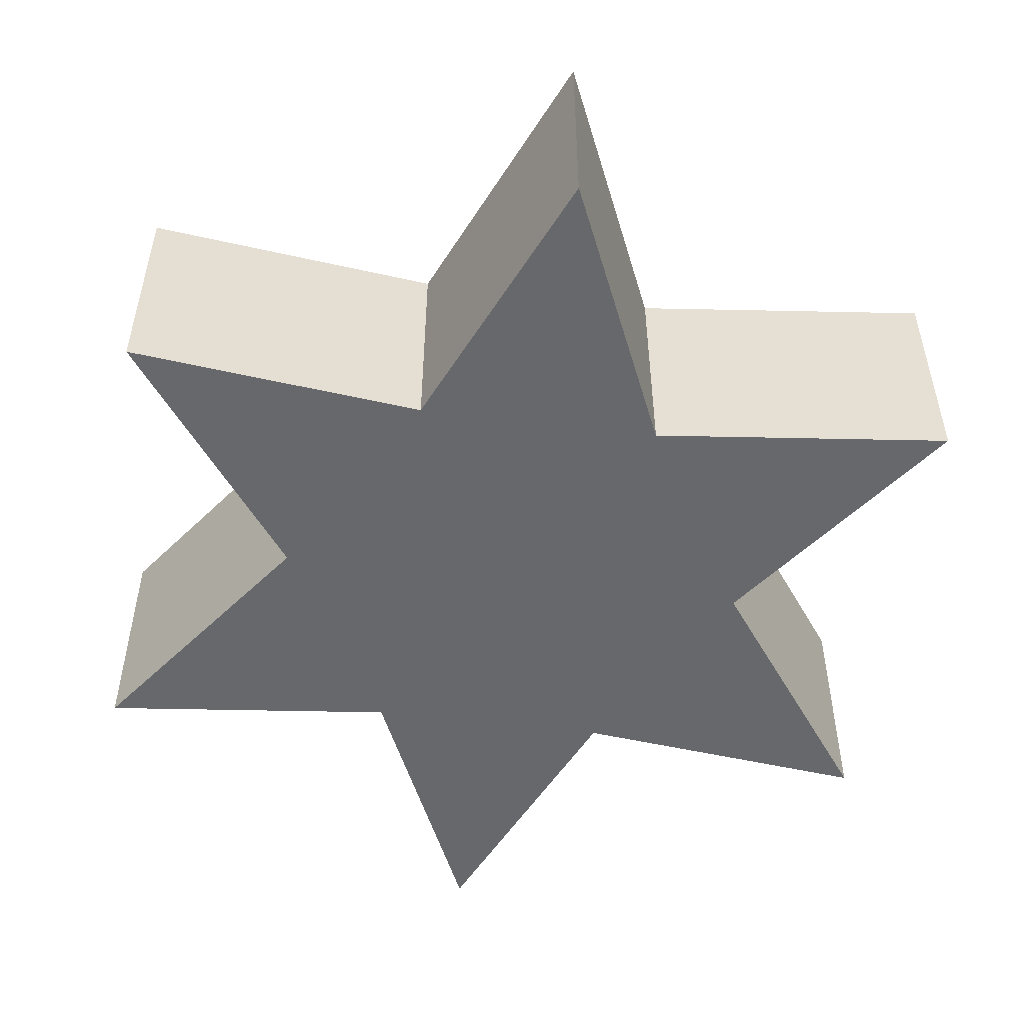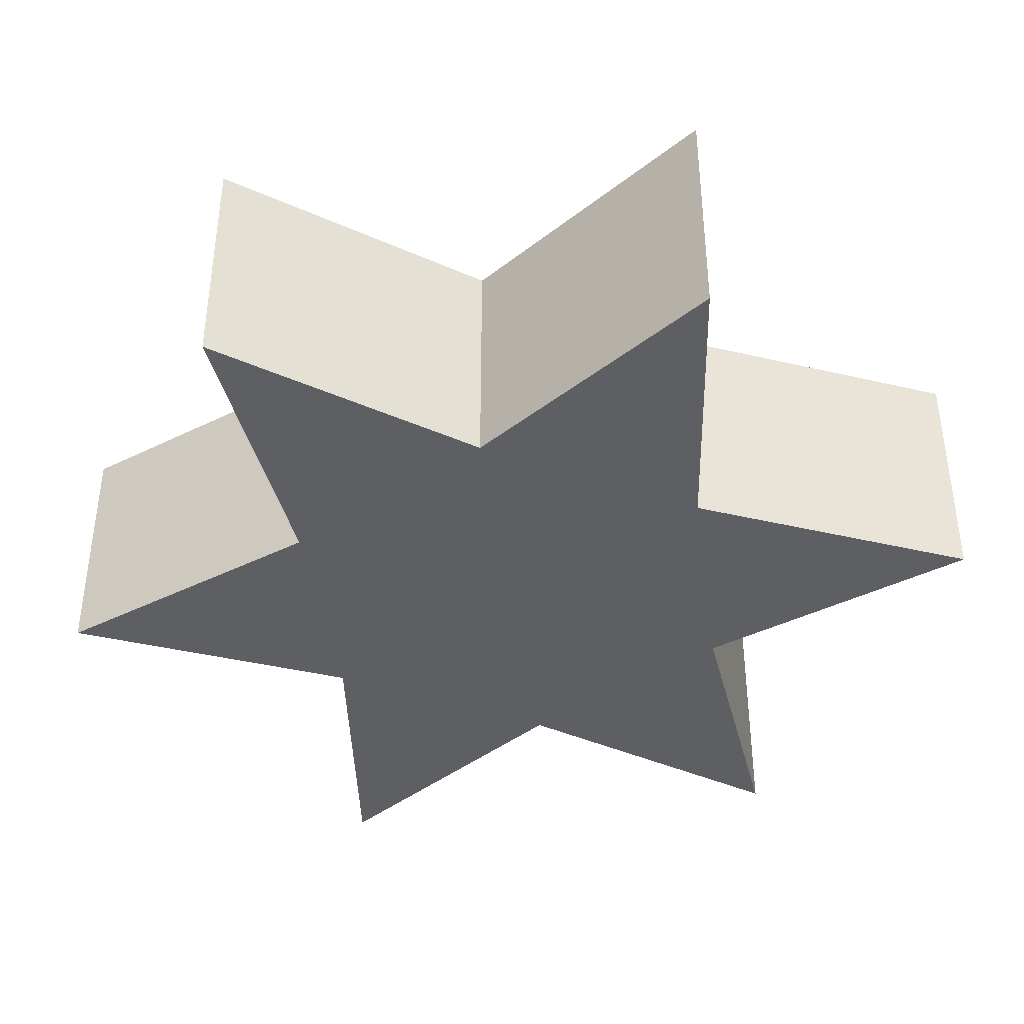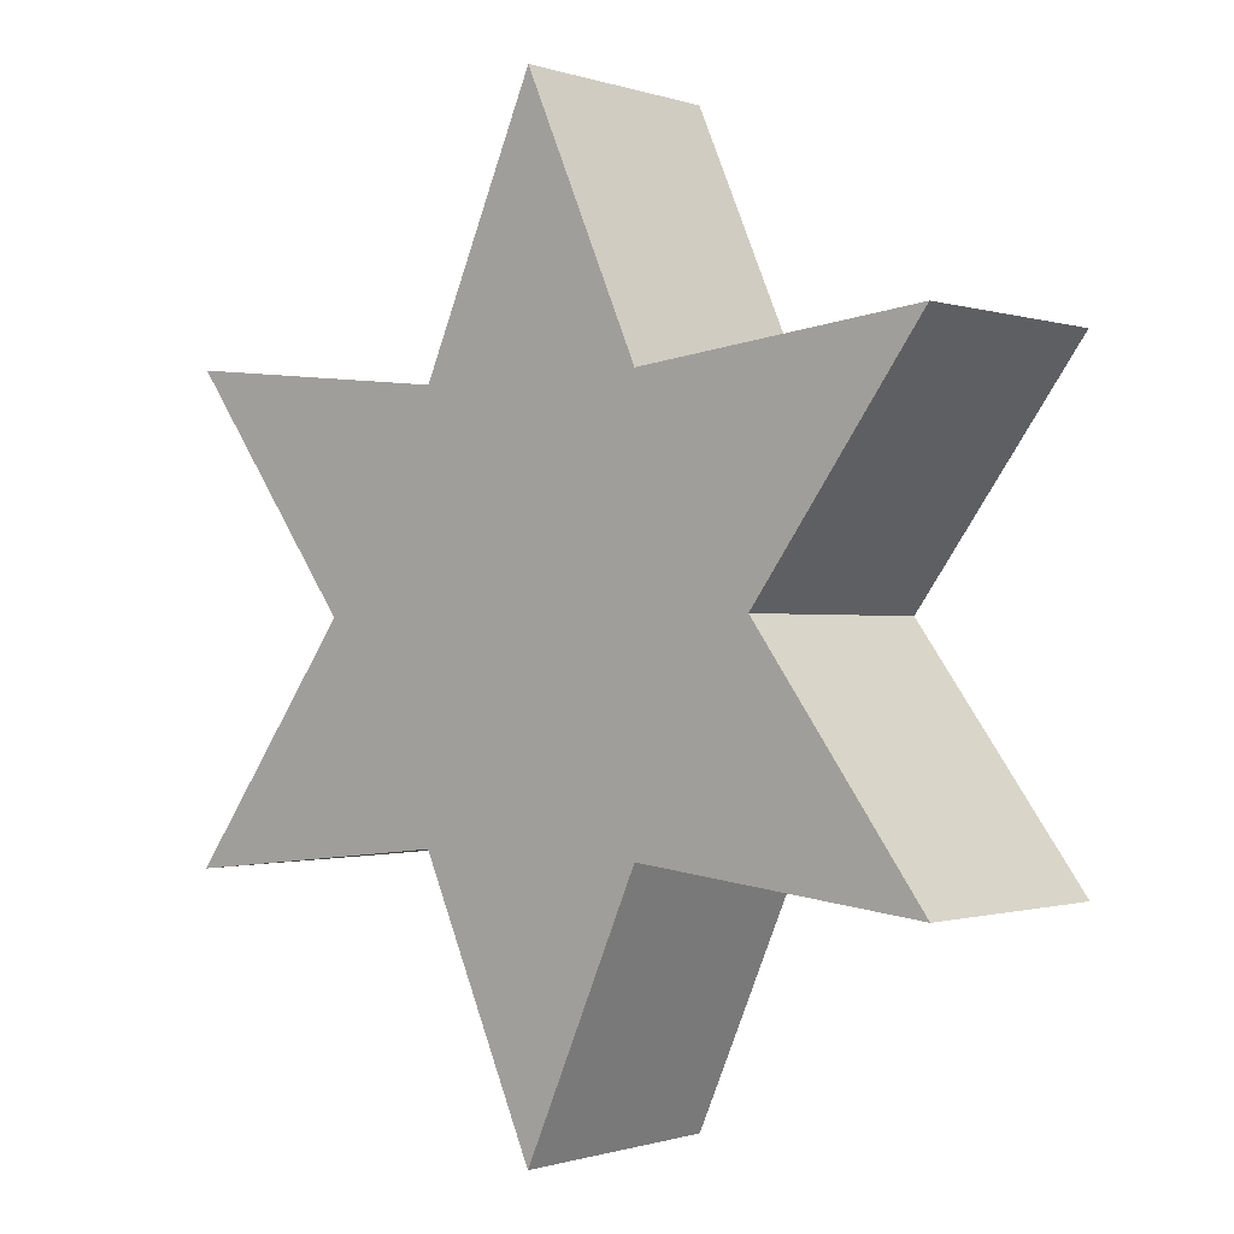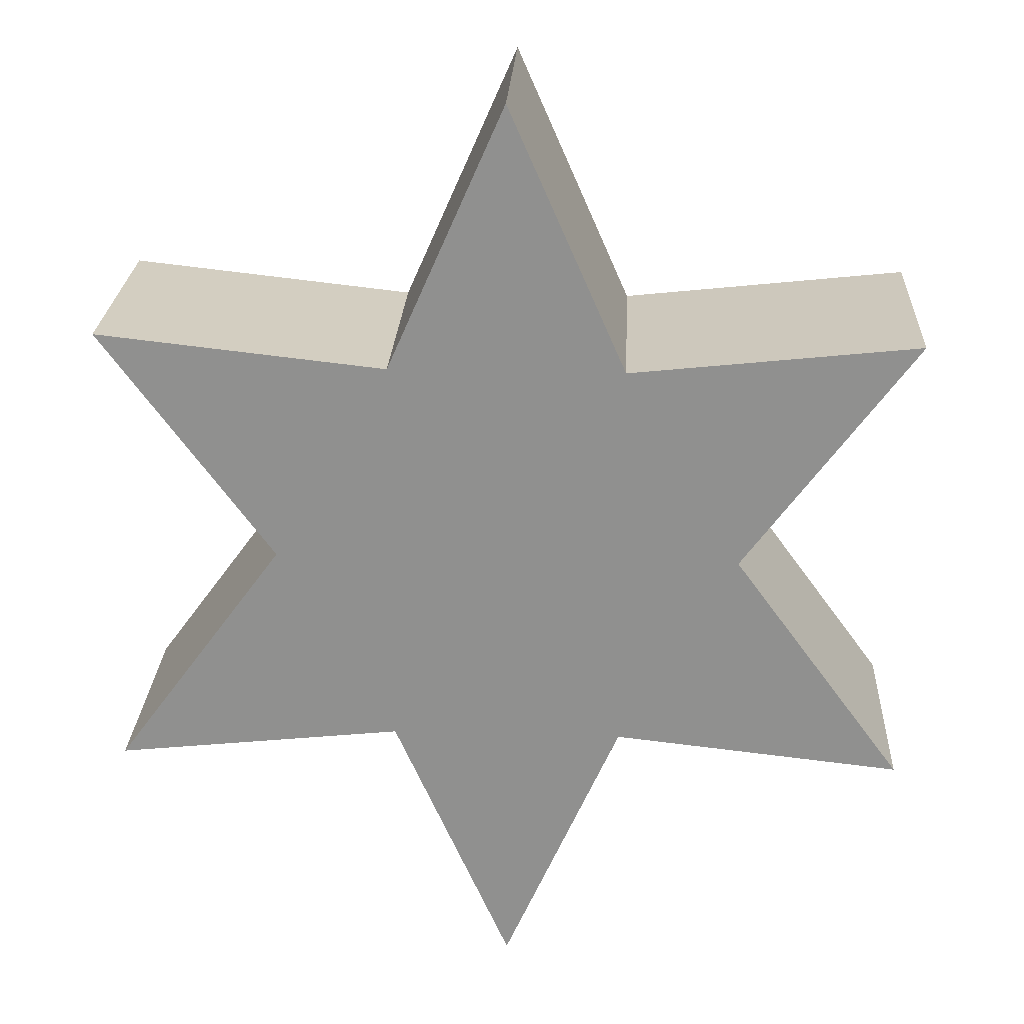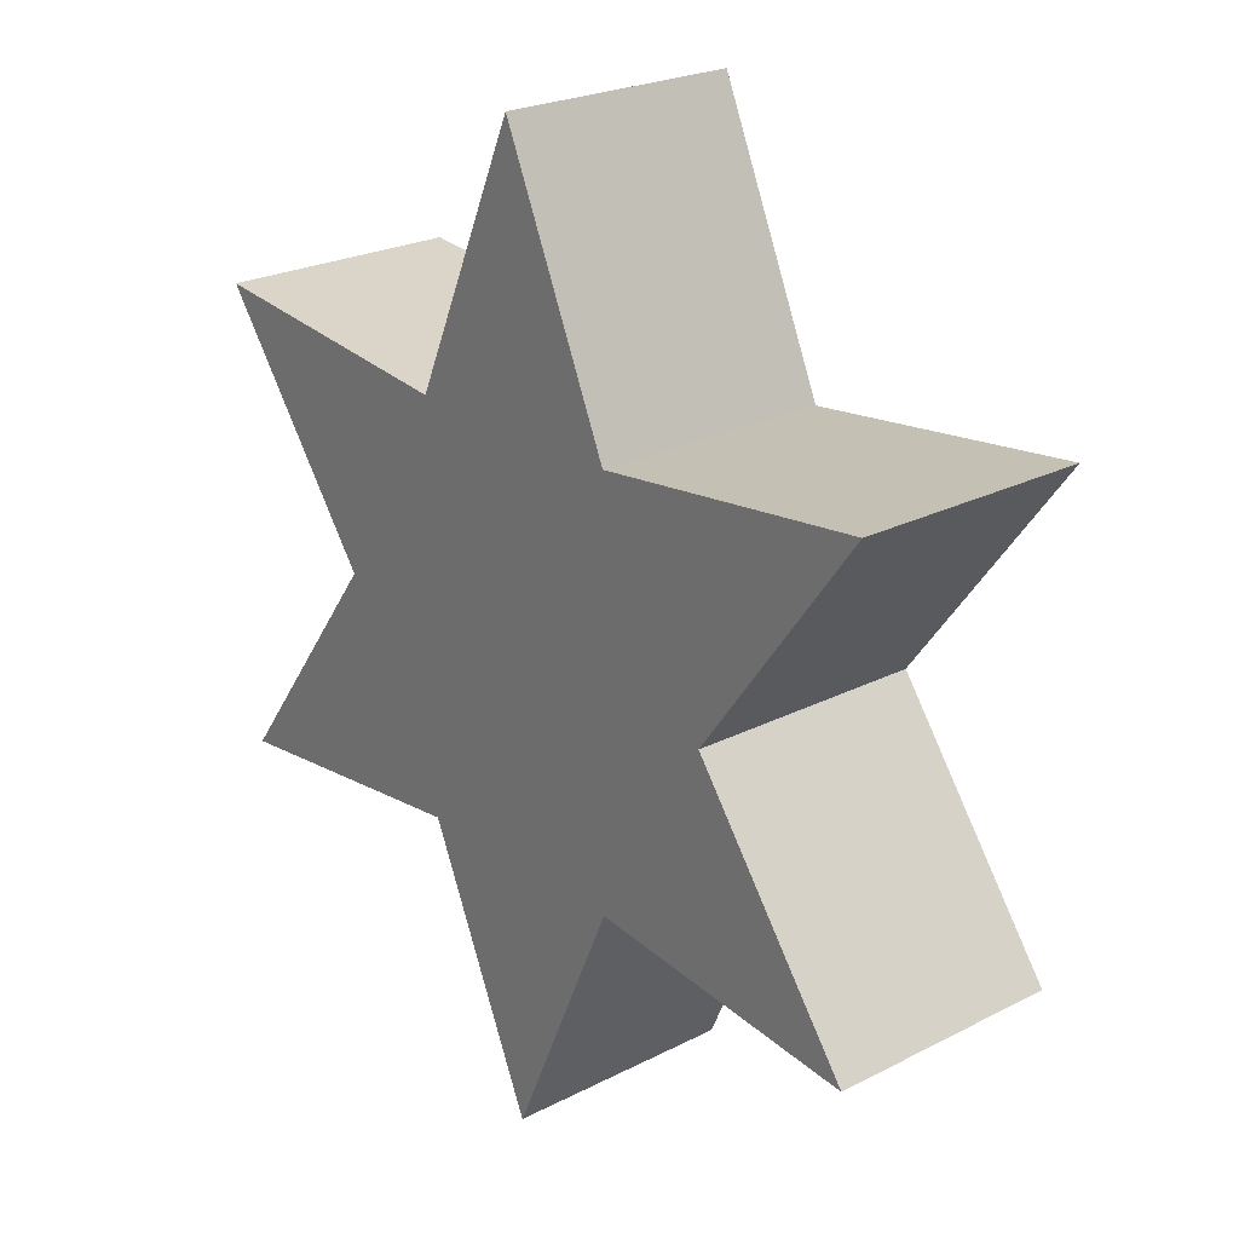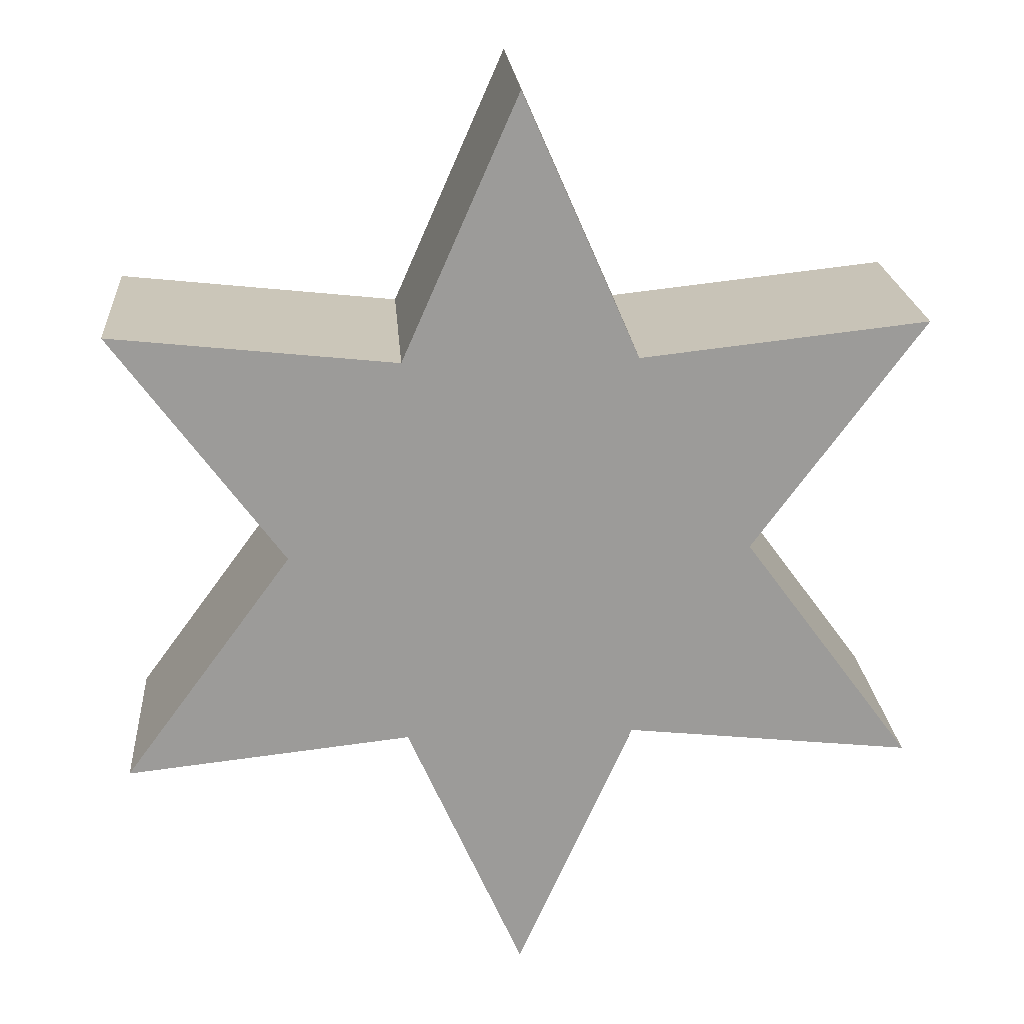
<metadata>
{"format":"obj","ext":"obj","renderer":"f3d","projection":"perspective","resolution":1024,"background":"white","views":[{"elev":-52.4,"azim":172.5,"up":"+Z"},{"elev":-40.6,"azim":-142.4,"up":"+Z"},{"elev":-0.7,"azim":-140.0,"up":"+Y"},{"elev":24.1,"azim":2.8,"up":"+Y"},{"elev":23.9,"azim":49.6,"up":"+Y"},{"elev":20.7,"azim":175.8,"up":"+Y"}]}
</metadata>
<code>
o Simple_6_Point_Star
v 0.5 0 0.25
v 0 0 0.25
v 0.866 -0.5 0.25
v 0.866 0.5 0.25
v 0.25 0.433 0.25
v 0 1 0.25
v -0.25 0.433 0.25
v -0.866 0.5 0.25
v -0.5 0 0.25
v -0.866 -0.5 0.25
v -0.25 -0.433 0.25
v 0 -1 0.25
v 0.25 -0.433 0.25
v 0.5 -0 -0.25
v 0.866 -0.5 -0.25
v 0.866 0.5 -0.25
v 0.25 0.433 -0.25
v 0 1 -0.25
v -0.25 0.433 -0.25
v -0.866 0.5 -0.25
v -0.5 0 -0.25
v -0.866 -0.5 -0.25
v -0.25 -0.433 -0.25
v 0 -1 -0.25
v 0.25 -0.433 -0.25
v 0 -0 -0.25
f 1 2 3
f 2 1 4
f 2 4 5
f 2 5 6
f 2 6 7
f 2 7 8
f 2 8 9
f 2 9 10
f 2 10 11
f 2 11 12
f 2 12 13
f 2 13 3
f 14 1 3
f 14 3 15
f 1 14 16
f 1 16 4
f 4 16 17
f 4 17 5
f 5 17 18
f 5 18 6
f 6 18 19
f 6 19 7
f 7 19 20
f 7 20 8
f 8 20 21
f 8 21 9
f 9 21 22
f 9 22 10
f 10 22 23
f 10 23 11
f 11 23 24
f 11 24 12
f 12 24 25
f 12 25 13
f 13 25 15
f 13 15 3
f 26 14 15
f 14 26 16
f 16 26 17
f 17 26 18
f 18 26 19
f 19 26 20
f 20 26 21
f 21 26 22
f 22 26 23
f 23 26 24
f 24 26 25
f 25 26 15

</code>
